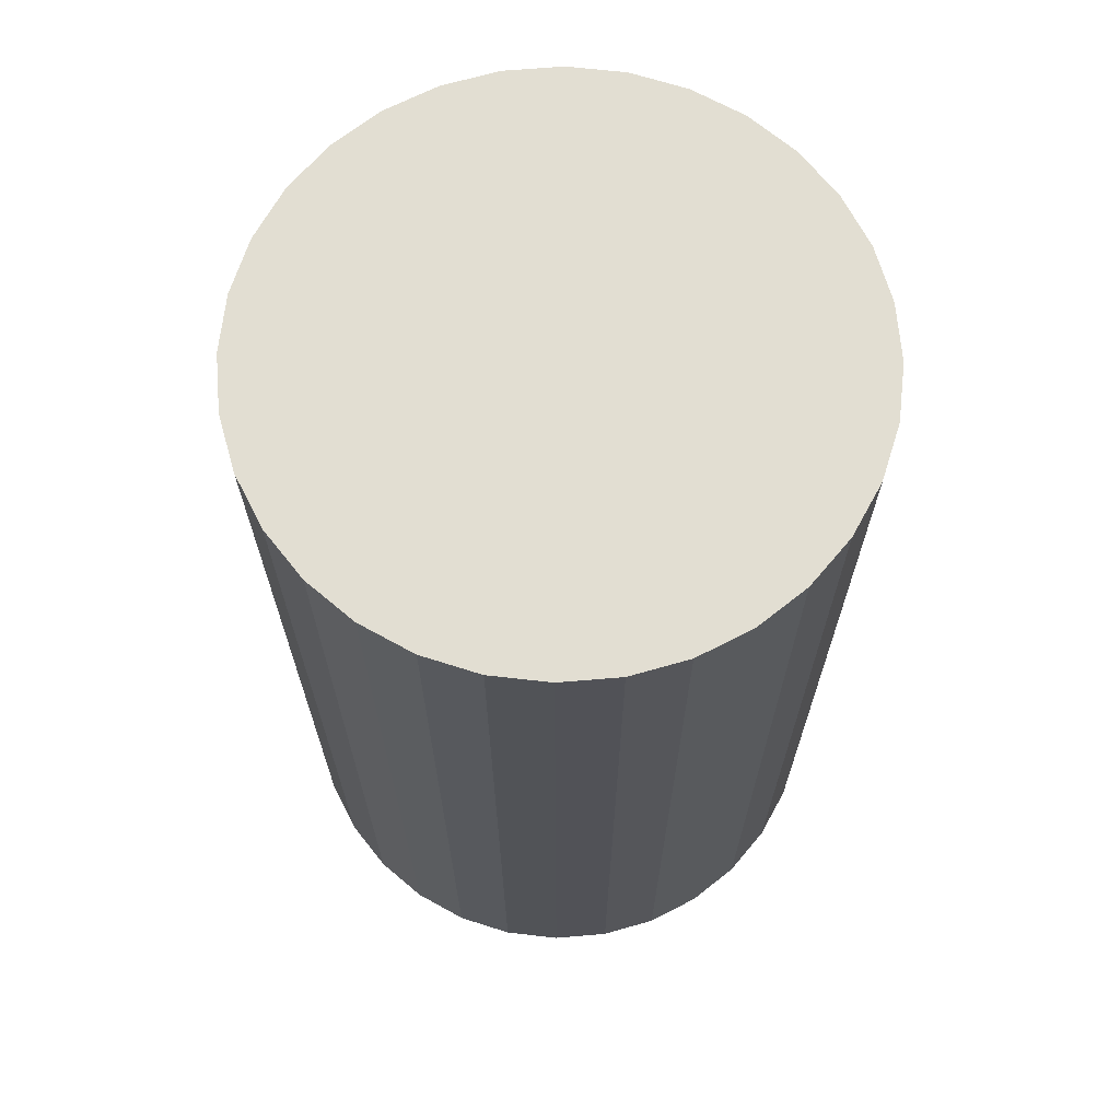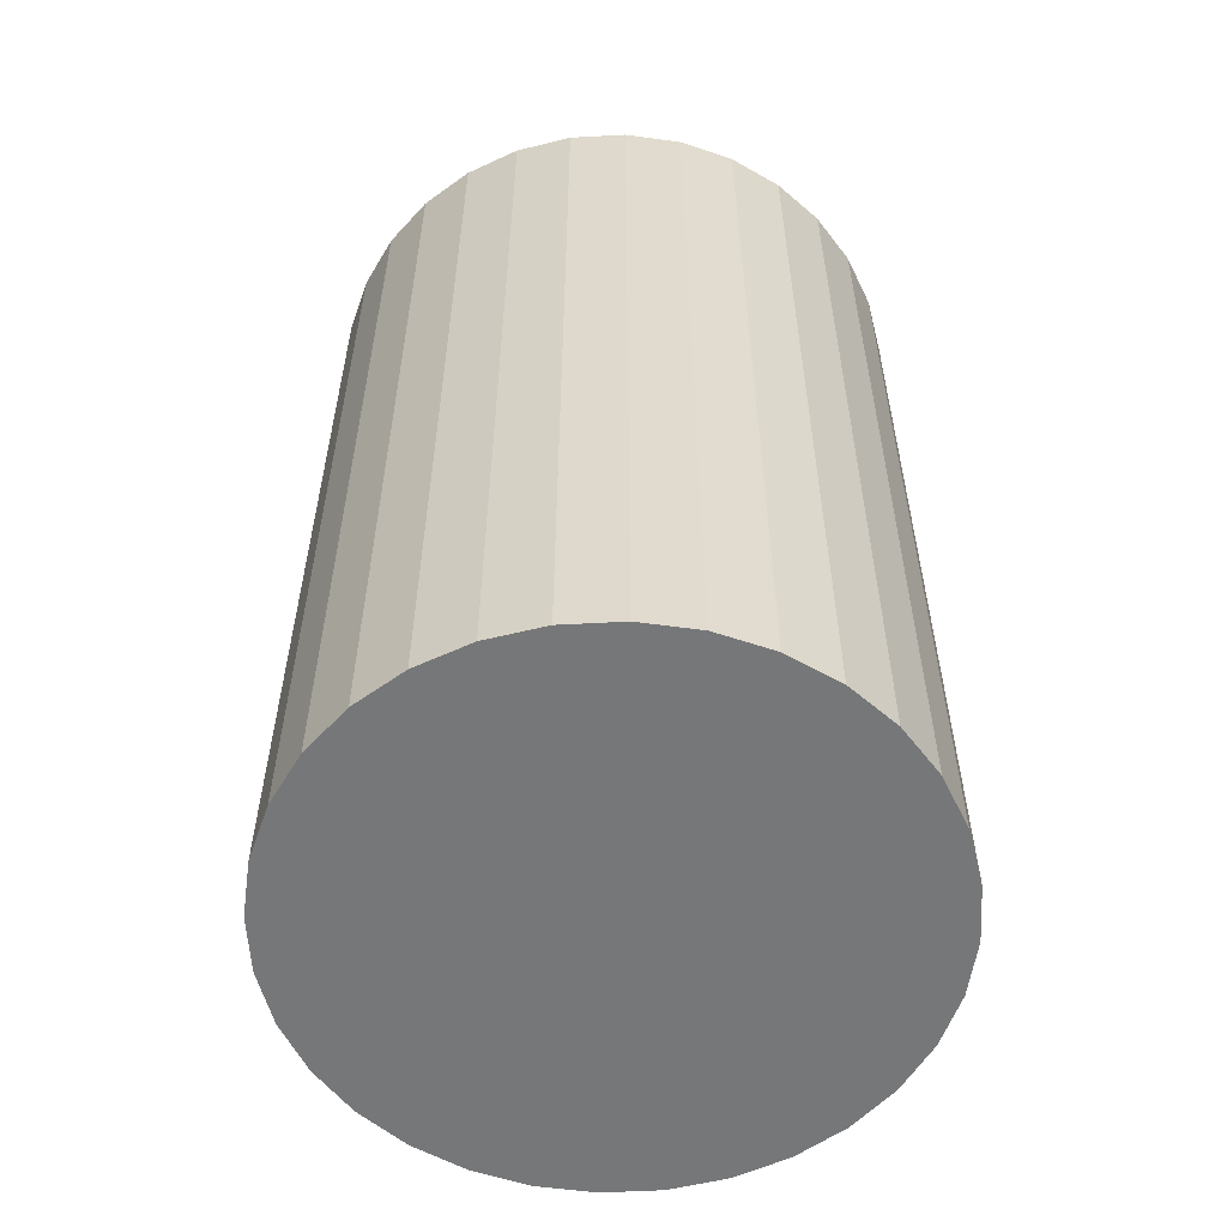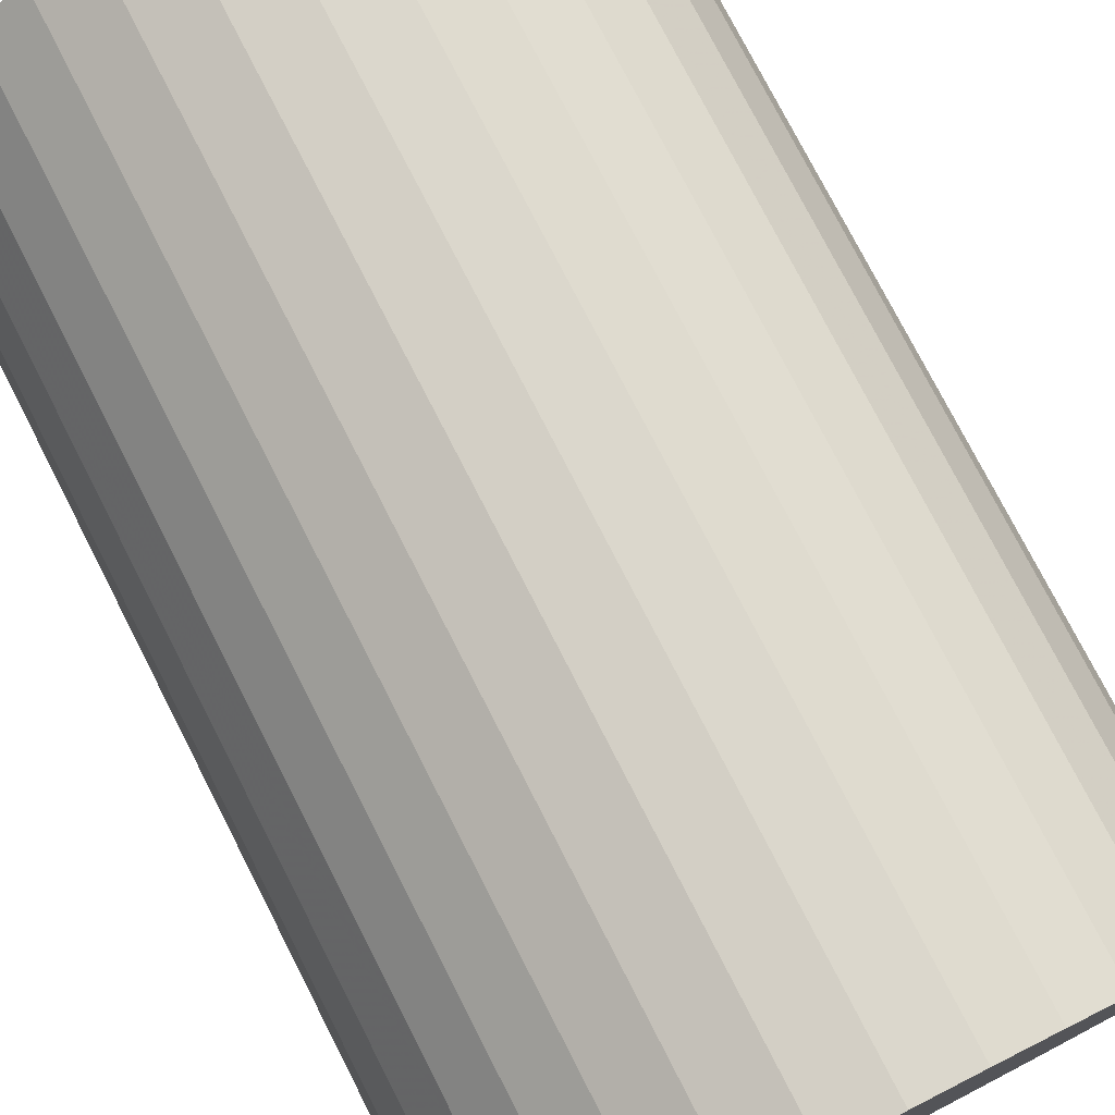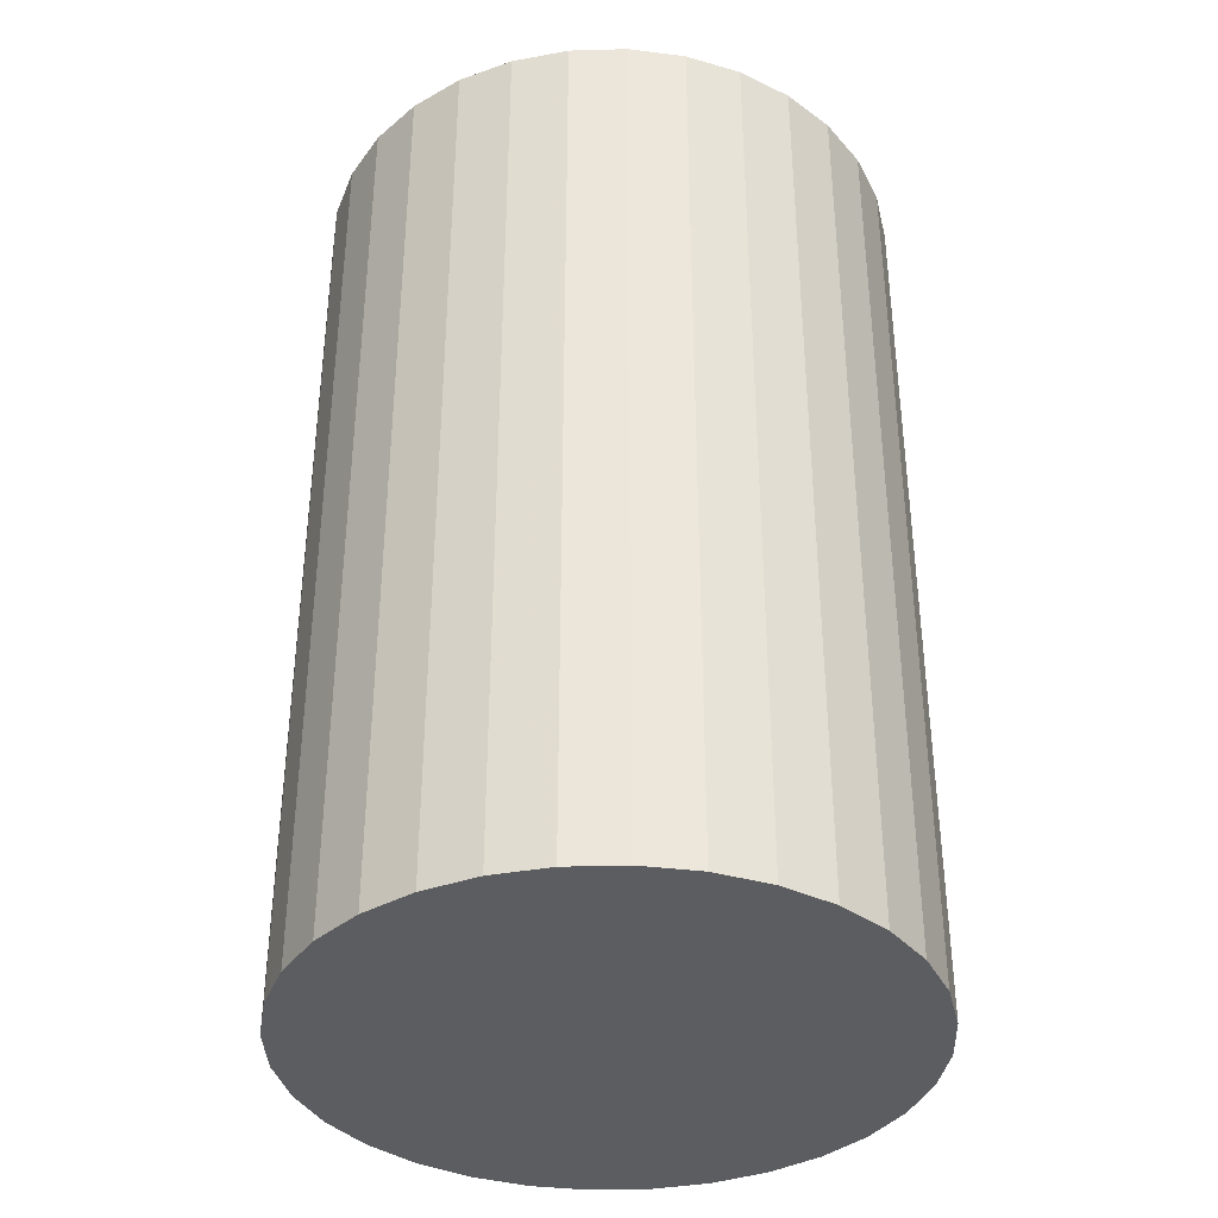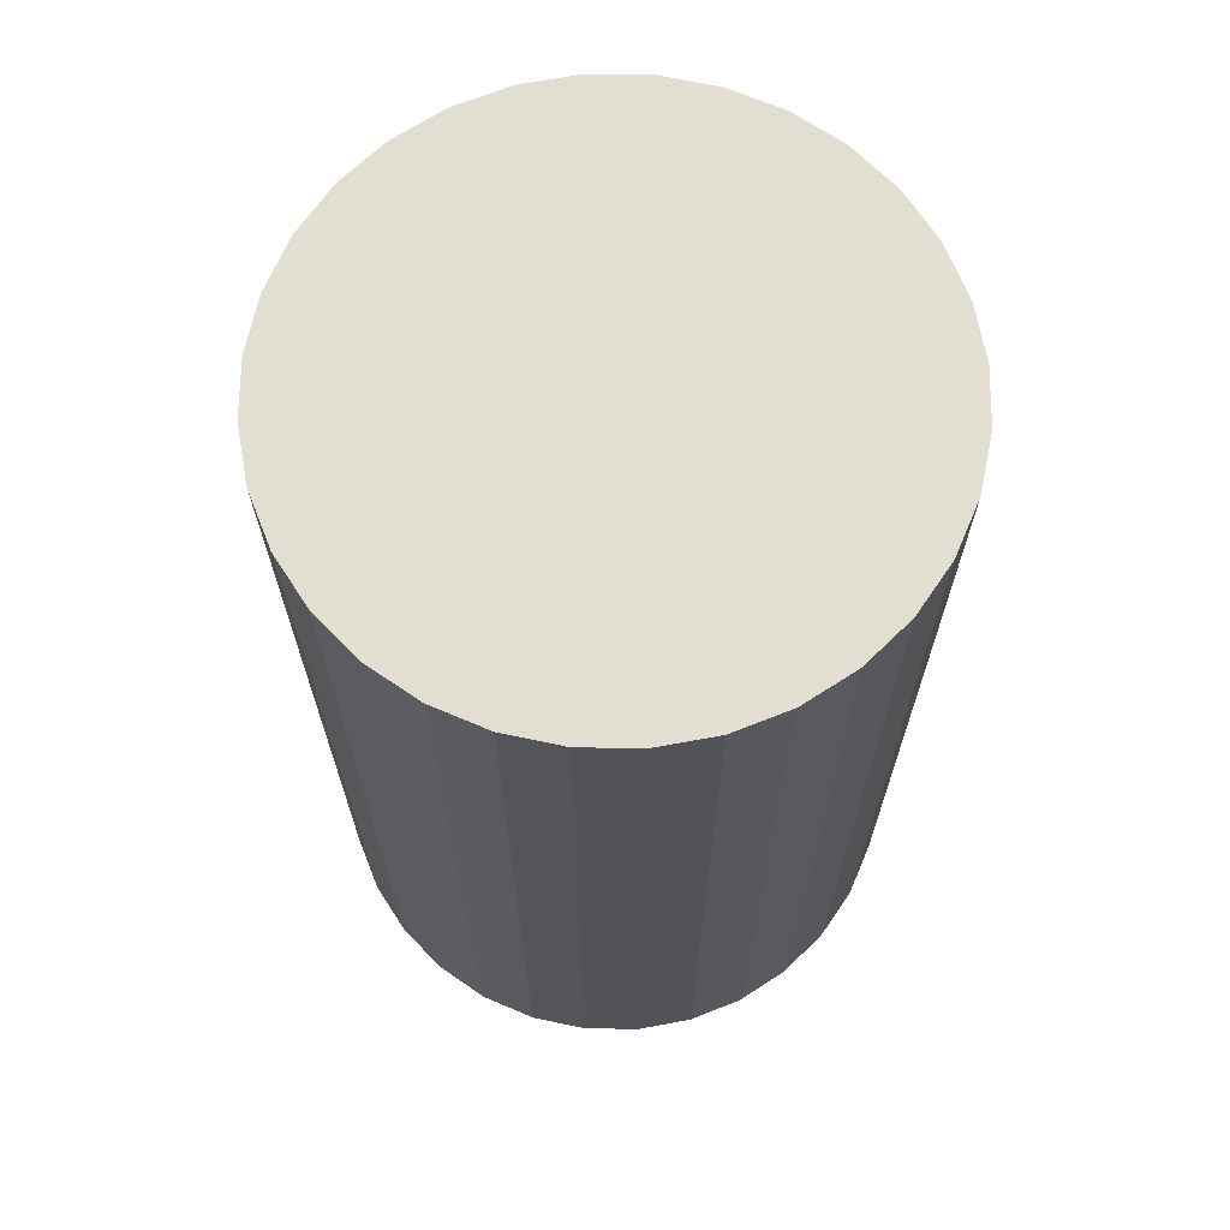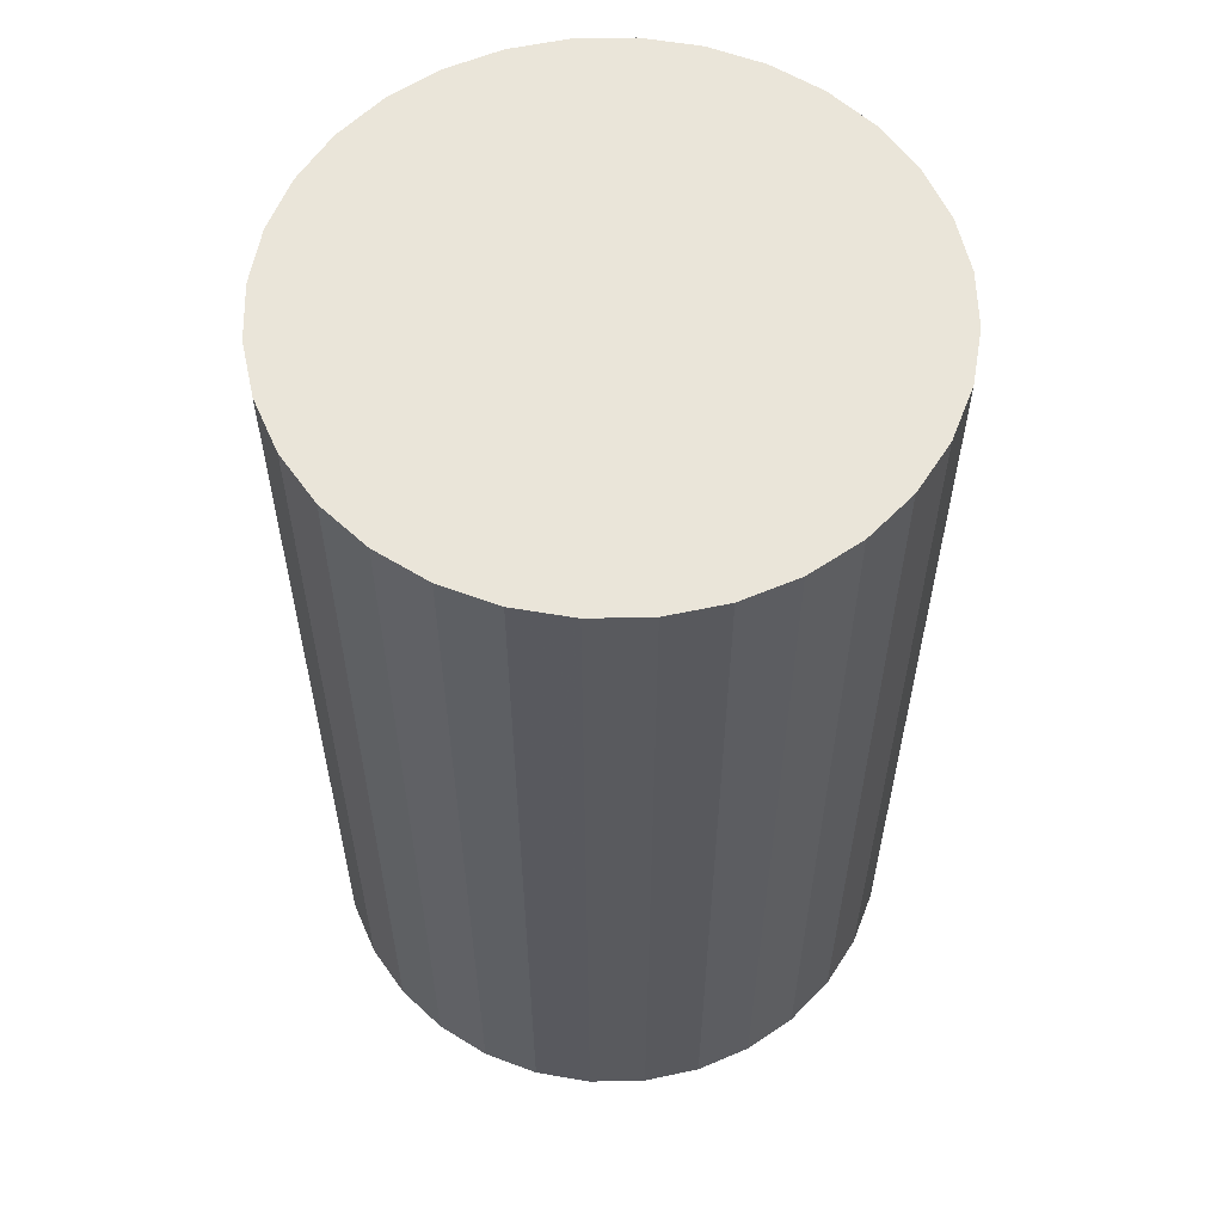
<metadata>
{"format":"obj","ext":"obj","renderer":"f3d","projection":"perspective","resolution":1024,"background":"white","views":[{"elev":68.0,"azim":-32.9,"up":"+Z"},{"elev":-57.0,"azim":-171.2,"up":"+Z"},{"elev":76.5,"azim":152.9,"up":"+Y"},{"elev":-37.0,"azim":52.7,"up":"+Z"},{"elev":68.0,"azim":107.6,"up":"+Z"},{"elev":58.2,"azim":-153.1,"up":"+Z"}]}
</metadata>
<code>
v 0 0 -0.04906
v 0.03115 0 -0.04906
v 0.03115 0 0.04906
v 0 0 0.04906
v 0.03055 0.006078 -0.04906
v 0.03055 0.006078 0.04906
v 0.02878 0.01192 -0.04906
v 0.02878 0.01192 0.04906
v 0.0259 0.01731 -0.04906
v 0.0259 0.01731 0.04906
v 0.02203 0.02203 -0.04906
v 0.02203 0.02203 0.04906
v 0.01731 0.0259 -0.04906
v 0.01731 0.0259 0.04906
v 0.01192 0.02878 -0.04906
v 0.01192 0.02878 0.04906
v 0.006078 0.03055 -0.04906
v 0.006078 0.03055 0.04906
v 0 0.03115 -0.04906
v 0 0.03115 0.04906
v -0.006078 0.03055 -0.04906
v -0.006078 0.03055 0.04906
v -0.01192 0.02878 -0.04906
v -0.01192 0.02878 0.04906
v -0.01731 0.0259 -0.04906
v -0.01731 0.0259 0.04906
v -0.02203 0.02203 -0.04906
v -0.02203 0.02203 0.04906
v -0.0259 0.01731 -0.04906
v -0.0259 0.01731 0.04906
v -0.02878 0.01192 -0.04906
v -0.02878 0.01192 0.04906
v -0.03055 0.006078 -0.04906
v -0.03055 0.006078 0.04906
v -0.03115 0 -0.04906
v -0.03115 0 0.04906
v -0.03055 -0.006078 -0.04906
v -0.03055 -0.006078 0.04906
v -0.02878 -0.01192 -0.04906
v -0.02878 -0.01192 0.04906
v -0.0259 -0.01731 -0.04906
v -0.0259 -0.01731 0.04906
v -0.02203 -0.02203 -0.04906
v -0.02203 -0.02203 0.04906
v -0.01731 -0.0259 -0.04906
v -0.01731 -0.0259 0.04906
v -0.01192 -0.02878 -0.04906
v -0.01192 -0.02878 0.04906
v -0.006078 -0.03055 -0.04906
v -0.006078 -0.03055 0.04906
v -0 -0.03115 -0.04906
v -0 -0.03115 0.04906
v 0.006078 -0.03055 -0.04906
v 0.006078 -0.03055 0.04906
v 0.01192 -0.02878 -0.04906
v 0.01192 -0.02878 0.04906
v 0.01731 -0.0259 -0.04906
v 0.01731 -0.0259 0.04906
v 0.02203 -0.02203 -0.04906
v 0.02203 -0.02203 0.04906
v 0.0259 -0.01731 -0.04906
v 0.0259 -0.01731 0.04906
v 0.02878 -0.01192 -0.04906
v 0.02878 -0.01192 0.04906
v 0.03055 -0.006078 -0.04906
v 0.03055 -0.006078 0.04906
f 2 1 5
f 2 5 3
f 3 5 6
f 3 6 4
f 5 1 7
f 5 7 6
f 6 7 8
f 6 8 4
f 7 1 9
f 7 9 8
f 8 9 10
f 8 10 4
f 9 1 11
f 9 11 10
f 10 11 12
f 10 12 4
f 11 1 13
f 11 13 12
f 12 13 14
f 12 14 4
f 13 1 15
f 13 15 14
f 14 15 16
f 14 16 4
f 15 1 17
f 15 17 16
f 16 17 18
f 16 18 4
f 17 1 19
f 17 19 18
f 18 19 20
f 18 20 4
f 19 1 21
f 19 21 20
f 20 21 22
f 20 22 4
f 21 1 23
f 21 23 22
f 22 23 24
f 22 24 4
f 23 1 25
f 23 25 24
f 24 25 26
f 24 26 4
f 25 1 27
f 25 27 26
f 26 27 28
f 26 28 4
f 27 1 29
f 27 29 28
f 28 29 30
f 28 30 4
f 29 1 31
f 29 31 30
f 30 31 32
f 30 32 4
f 31 1 33
f 31 33 32
f 32 33 34
f 32 34 4
f 33 1 35
f 33 35 34
f 34 35 36
f 34 36 4
f 35 1 37
f 35 37 36
f 36 37 38
f 36 38 4
f 37 1 39
f 37 39 38
f 38 39 40
f 38 40 4
f 39 1 41
f 39 41 40
f 40 41 42
f 40 42 4
f 41 1 43
f 41 43 42
f 42 43 44
f 42 44 4
f 43 1 45
f 43 45 44
f 44 45 46
f 44 46 4
f 45 1 47
f 45 47 46
f 46 47 48
f 46 48 4
f 47 1 49
f 47 49 48
f 48 49 50
f 48 50 4
f 49 1 51
f 49 51 50
f 50 51 52
f 50 52 4
f 51 1 53
f 51 53 52
f 52 53 54
f 52 54 4
f 53 1 55
f 53 55 54
f 54 55 56
f 54 56 4
f 55 1 57
f 55 57 56
f 56 57 58
f 56 58 4
f 57 1 59
f 57 59 58
f 58 59 60
f 58 60 4
f 59 1 61
f 59 61 60
f 60 61 62
f 60 62 4
f 61 1 63
f 61 63 62
f 62 63 64
f 62 64 4
f 63 1 65
f 63 65 64
f 64 65 66
f 64 66 4
f 65 1 2
f 65 2 66
f 66 2 3
f 66 3 4

</code>
